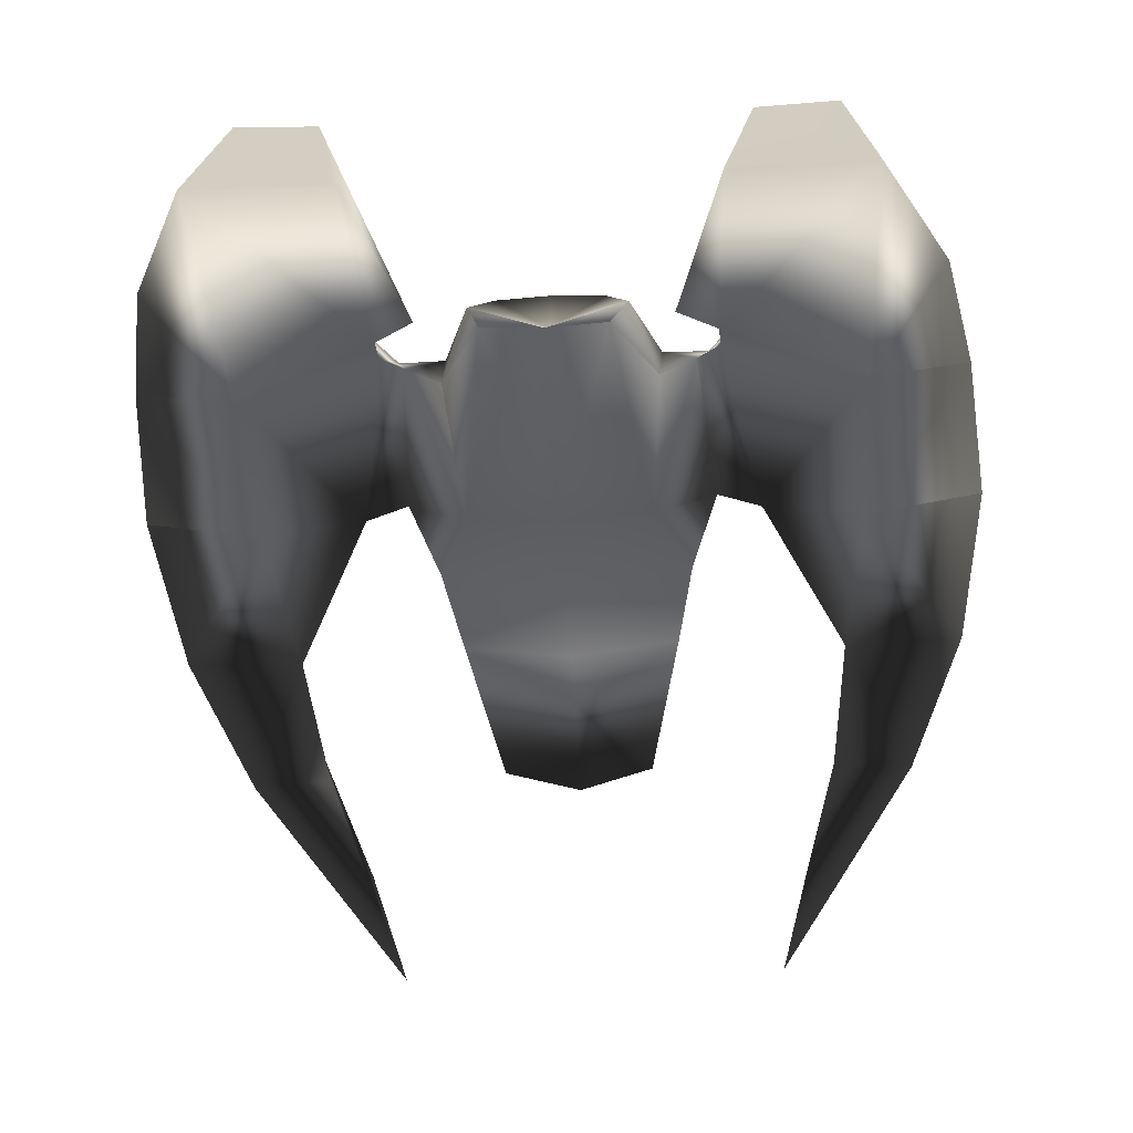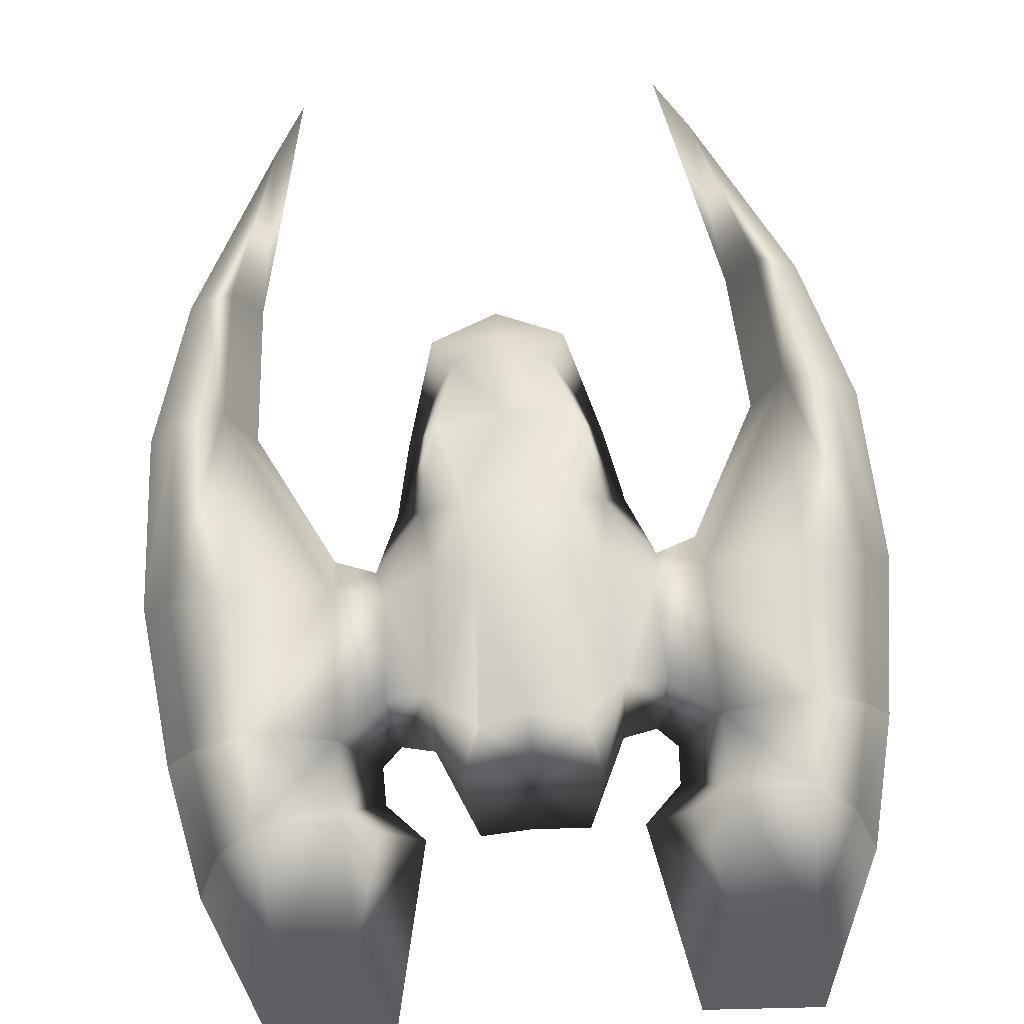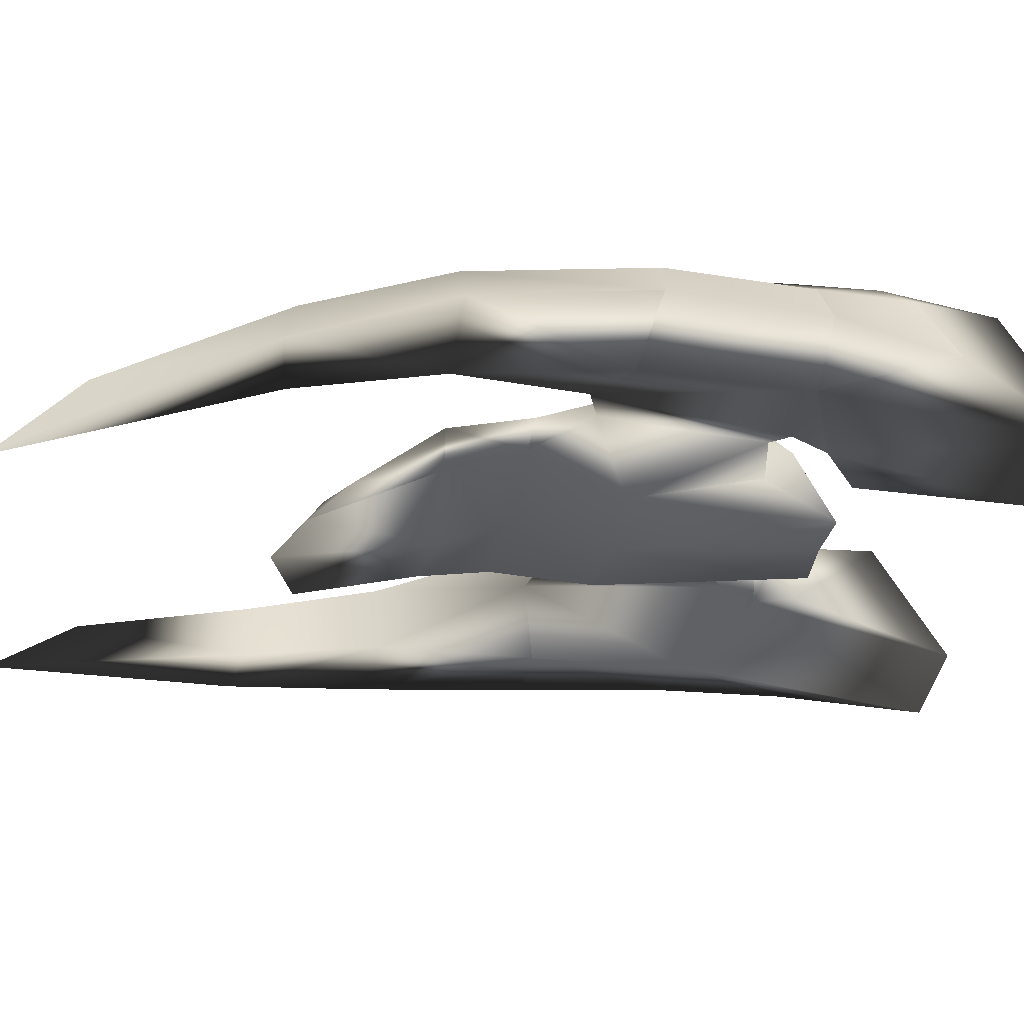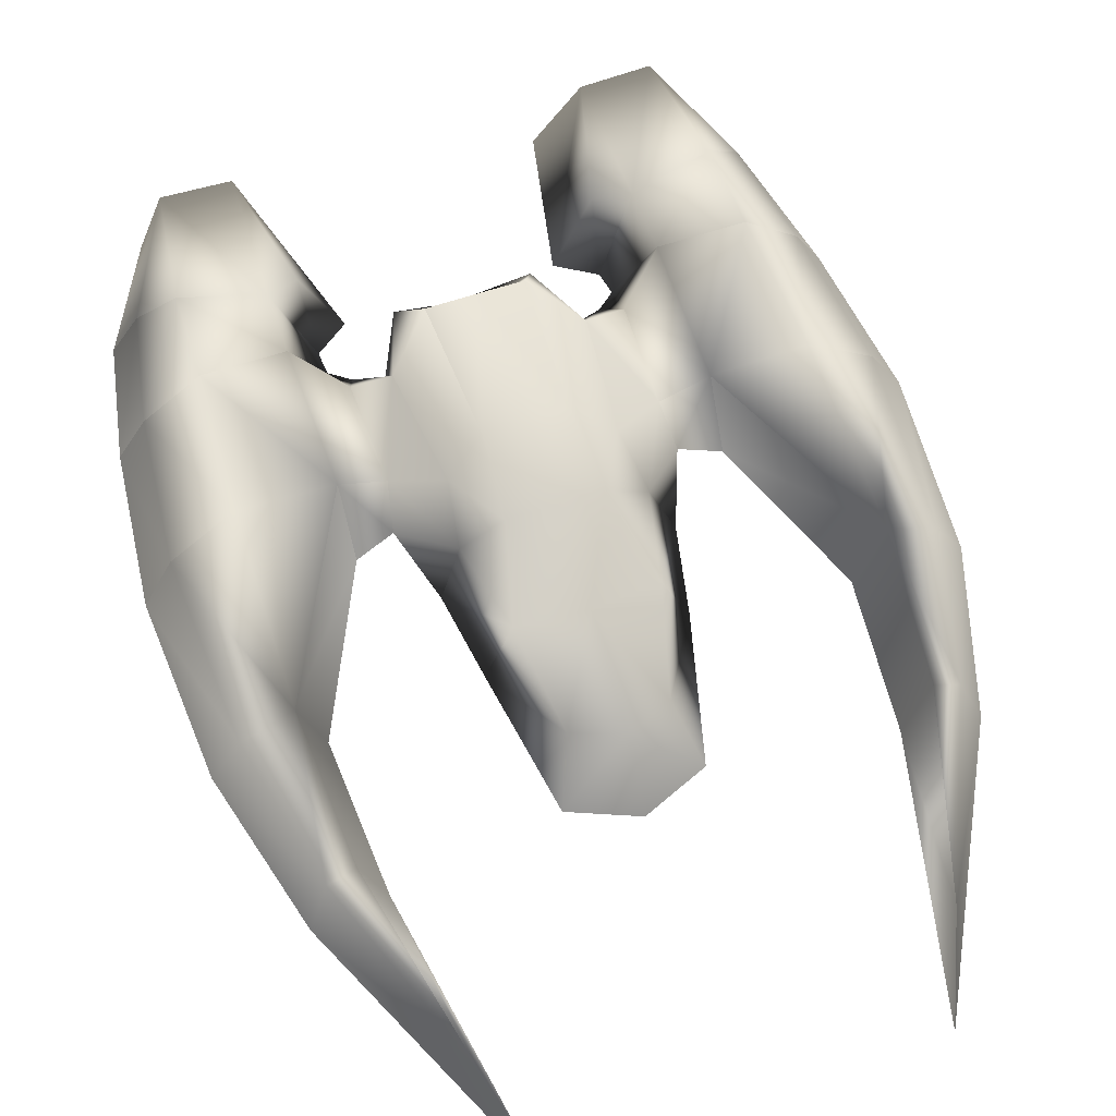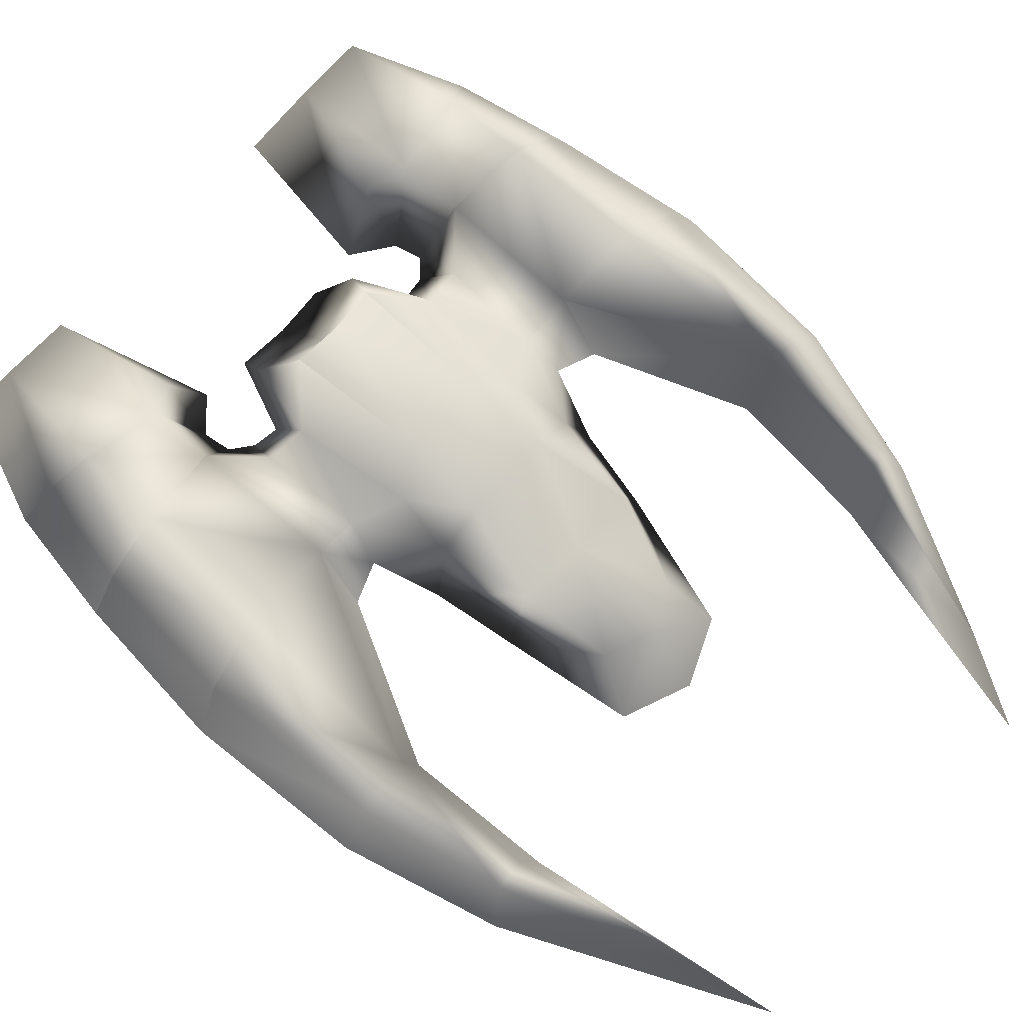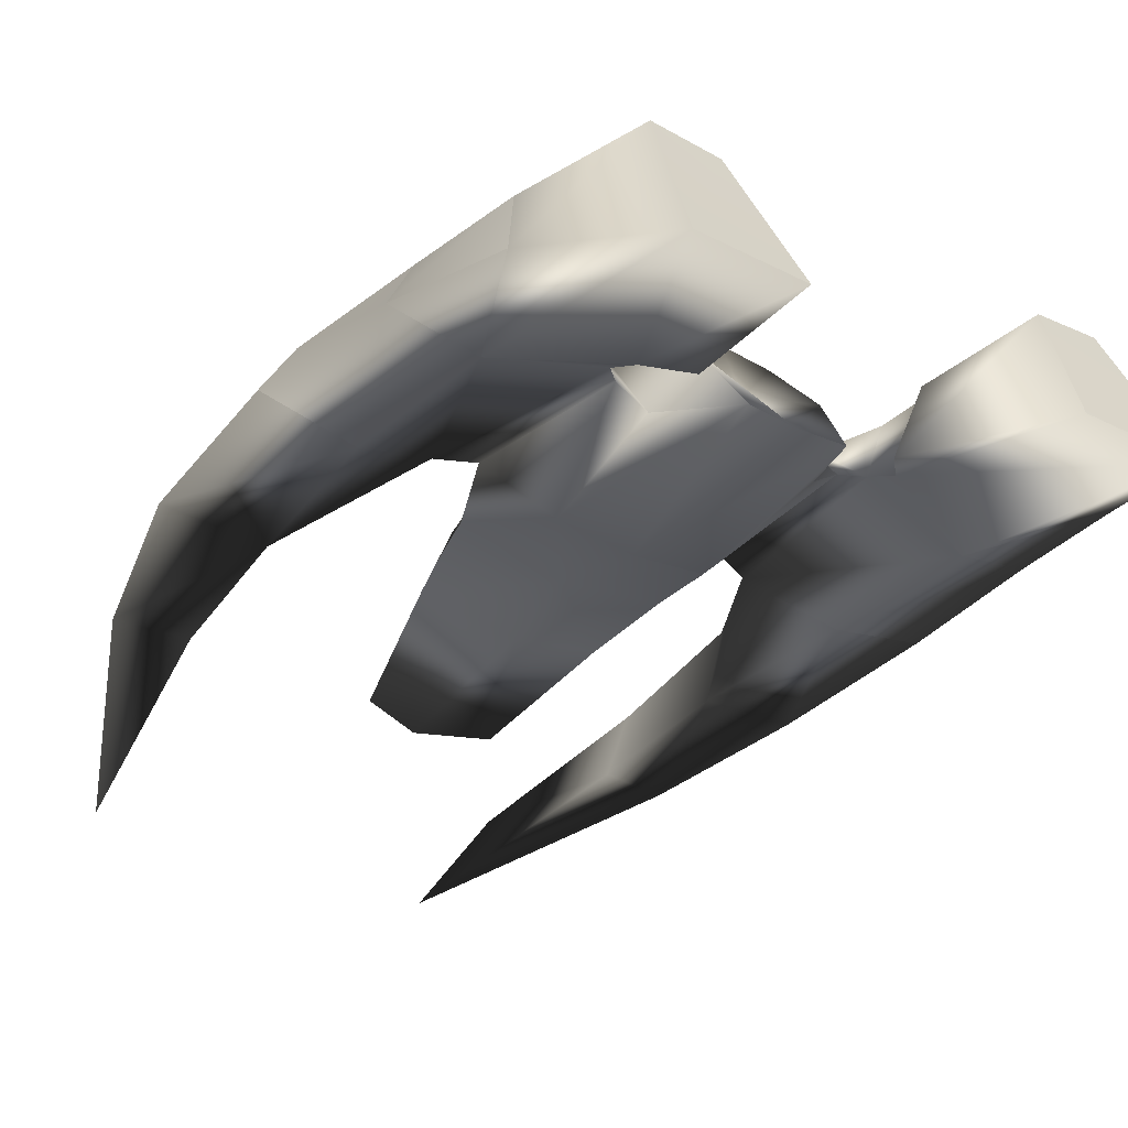
<metadata>
{"format":"obj","ext":"obj","renderer":"f3d","projection":"perspective","resolution":1024,"background":"white","views":[{"elev":-40.1,"azim":-176.7,"up":"+Z"},{"elev":75.4,"azim":175.8,"up":"+Z"},{"elev":-33.0,"azim":80.2,"up":"+Z"},{"elev":59.1,"azim":-19.3,"up":"+Z"},{"elev":68.0,"azim":-48.8,"up":"+Z"},{"elev":-29.3,"azim":142.8,"up":"+Z"}]}
</metadata>
<code>
o al-01
v 0.5615 2.575 -0.07129
v 0.8583 0.254 -0.2229
v 0 0.27 -0.3221
v 0 2.537 -0.0774
v 1.193 -0.8141 0.03652
v 0 -0.8196 -0.116
v 1.035 -1.631 -0.2014
v 0 -1.539 -0.4263
v 0.5063 1.673 1.17
v 0 1.597 1.282
v 0 0.1046 1.251
v 0.4413 0.1342 1.152
v 0 -0.7539 1.01
v 0.4923 -0.7019 0.9056
v 0 -1.698 0.5852
v 0.7316 -1.598 0.5188
v 0 1.864 0.5951
v 0.7147 2.106 0.6515
v 0 -2.739 -0.03257
v 0 -3.256 -0.77
v 0.7239 -2.962 -0.7468
v 0.5158 -2.496 -0.1133
v 0.9477 -0.6831 0.6115
v 1.446 -0.1522 0.3413
v 1.374 0.2016 0.7016
v 3.684 1.673 0.1577
v 3.383 1.624 0.7034
v 3.55 0.06167 0.6284
v 3.874 -0.003563 0.1054
v 3.446 -1.863 0.4041
v 3.765 -1.854 -0.1171
v 0.8535 -0.07409 0.8561
v 0.9886 1.227 0.8725
v 1.293 1.671 0.3433
v 0.9602 1.708 0.1283
v 1.405 1.274 0.8162
v 1.861 -0.3047 0.3089
v 1.867 0.1343 0.9927
v 1.893 1.688 1.09
v 1.497 1.86 0.3008
v 2.776 1.749 -0.04714
v 2.812 -0.05496 -0.05052
v 2.579 3.775 1.244
v 2.791 4.514 -0.3571
v 1.544 4.454 -0.3043
v 1.841 3.787 1.191
v 2.859 0.1277 1.072
v 2.773 1.583 1.241
v 2.896 -1.858 0.6995
v 2.636 -1.819 -0.1866
v 1.888 2.383 1.108
v 1.495 2.223 0.1414
v 1.538 2.588 0.9276
v 1.119 2.586 0.005246
v 2.748 2.498 1.297
v 3.42 3.006 0.05613
v 3.149 2.704 0.8727
v 3.318 -3.453 -0.4709
v 3.09 -3.324 0.07993
v 2.306 -5.176 -0.4413
v 2.01 -6.055 -1.19
v 2.535 -3.352 -0.4807
v 2.789 -3.323 0.2487
v -0.8583 0.254 -0.2229
v -0.5615 2.575 -0.07129
v -1.193 -0.8141 0.03652
v -1.035 -1.631 -0.2014
v -0.5063 1.673 1.17
v -0.4413 0.1342 1.152
v -0.4923 -0.7019 0.9056
v -0.7316 -1.598 0.5188
v -0.7147 2.106 0.6515
v -0.7239 -2.962 -0.7468
v -0.5158 -2.496 -0.1133
v -0.9477 -0.6831 0.6115
v -1.446 -0.1522 0.3413
v -1.374 0.2016 0.7016
v -3.55 0.06167 0.6284
v -3.383 1.624 0.7034
v -3.684 1.673 0.1577
v -3.874 -0.003564 0.1054
v -3.446 -1.863 0.4041
v -3.765 -1.854 -0.1171
v -0.8535 -0.07409 0.8561
v -0.9886 1.227 0.8725
v -1.293 1.671 0.3433
v -0.9602 1.708 0.1283
v -1.405 1.274 0.8162
v -1.861 -0.3047 0.3089
v -1.867 0.1343 0.9927
v -1.497 1.86 0.3008
v -1.893 1.688 1.09
v -2.812 -0.05496 -0.05052
v -2.776 1.749 -0.04714
v -1.544 4.454 -0.3043
v -2.791 4.514 -0.3571
v -2.579 3.775 1.244
v -1.841 3.787 1.191
v -2.859 0.1277 1.072
v -2.773 1.583 1.241
v -2.896 -1.858 0.6995
v -2.636 -1.819 -0.1866
v -1.495 2.223 0.1414
v -1.888 2.383 1.108
v -1.538 2.588 0.9276
v -1.119 2.586 0.005245
v -2.748 2.498 1.297
v -3.149 2.704 0.8727
v -3.42 3.006 0.05613
v -2.306 -5.176 -0.4413
v -3.09 -3.324 0.07993
v -3.318 -3.453 -0.4709
v -2.01 -6.055 -1.19
v -2.789 -3.323 0.2487
v -2.535 -3.352 -0.4807
f 1 3 4
f 2 6 3
f 7 6 5
f 10 12 9
f 13 12 11
f 14 15 16
f 4 18 1
f 19 21 22
f 16 5 23
f 23 24 25
f 26 28 29
f 29 30 31
f 9 17 10
f 32 14 23
f 33 12 32
f 34 2 35
f 33 34 35
f 33 25 36
f 24 38 25
f 40 36 39
f 36 38 39
f 41 37 40
f 37 34 40
f 44 46 43
f 38 48 39
f 49 37 50
f 21 8 7
f 22 15 19
f 22 7 16
f 33 18 9
f 51 40 39
f 46 54 53
f 39 55 51
f 57 26 56
f 44 52 45
f 27 47 28
f 58 60 61
f 31 42 29
f 56 43 57
f 26 42 41
f 28 49 30
f 55 27 57
f 59 31 30
f 63 50 62
f 58 50 31
f 59 49 63
f 60 62 61
f 51 43 46
f 53 52 51
f 3 65 4
f 6 64 3
f 67 6 8
f 10 69 11
f 13 69 70
f 15 70 71
f 4 72 17
f 73 19 74
f 66 71 75
f 76 75 77
f 78 80 81
f 82 81 83
f 17 68 10
f 70 84 75
f 69 85 84
f 64 86 87
f 86 85 87
f 85 77 84
f 76 90 89
f 91 88 86
f 90 88 92
f 94 89 93
f 86 89 91
f 96 98 95
f 90 100 99
f 89 101 102
f 8 73 67
f 15 74 19
f 67 74 71
f 72 85 68
f 91 104 92
f 98 106 95
f 92 107 100
f 108 80 79
f 96 103 94
f 79 99 100
f 110 112 113
f 83 93 102
f 109 97 96
f 93 80 94
f 78 101 99
f 107 79 100
f 83 111 82
f 114 102 101
f 102 112 83
f 111 101 82
f 110 115 114
f 97 104 98
f 103 105 104
f 35 1 18
f 16 23 14
f 5 2 24
f 23 25 32
f 42 50 37
f 47 38 49
f 2 1 35
f 41 44 56
f 56 26 41
f 58 61 62
f 59 63 60
f 41 40 52
f 55 57 43
f 45 52 54
f 46 53 51
f 87 72 65
f 71 70 75
f 66 76 64
f 75 84 77
f 93 89 102
f 99 101 90
f 64 87 65
f 94 109 96
f 109 94 80
f 112 115 113
f 111 110 114
f 94 103 91
f 107 97 108
f 95 106 103
f 98 104 105
f 1 2 3
f 2 5 6
f 7 8 6
f 10 11 12
f 13 14 12
f 14 13 15
f 4 17 18
f 19 20 21
f 16 7 5
f 23 5 24
f 26 27 28
f 29 28 30
f 9 18 17
f 32 12 14
f 33 9 12
f 34 24 2
f 33 36 34
f 33 32 25
f 24 37 38
f 40 34 36
f 36 25 38
f 41 42 37
f 37 24 34
f 44 45 46
f 38 47 48
f 49 38 37
f 21 20 8
f 22 16 15
f 22 21 7
f 33 35 18
f 51 52 40
f 46 45 54
f 39 48 55
f 57 27 26
f 44 41 52
f 27 48 47
f 58 59 60
f 31 50 42
f 56 44 43
f 26 29 42
f 28 47 49
f 55 48 27
f 59 58 31
f 63 49 50
f 58 62 50
f 59 30 49
f 60 63 62
f 51 55 43
f 53 54 52
f 3 64 65
f 6 66 64
f 67 66 6
f 10 68 69
f 13 11 69
f 15 13 70
f 4 65 72
f 73 20 19
f 66 67 71
f 76 66 75
f 78 79 80
f 82 78 81
f 17 72 68
f 70 69 84
f 69 68 85
f 64 76 86
f 86 88 85
f 85 88 77
f 76 77 90
f 91 92 88
f 90 77 88
f 94 91 89
f 86 76 89
f 96 97 98
f 90 92 100
f 89 90 101
f 8 20 73
f 15 71 74
f 67 73 74
f 72 87 85
f 91 103 104
f 98 105 106
f 92 104 107
f 108 109 80
f 96 95 103
f 79 78 99
f 110 111 112
f 83 81 93
f 109 108 97
f 93 81 80
f 78 82 101
f 107 108 79
f 83 112 111
f 114 115 102
f 102 115 112
f 111 114 101
f 110 113 115
f 97 107 104
f 103 106 105

</code>
